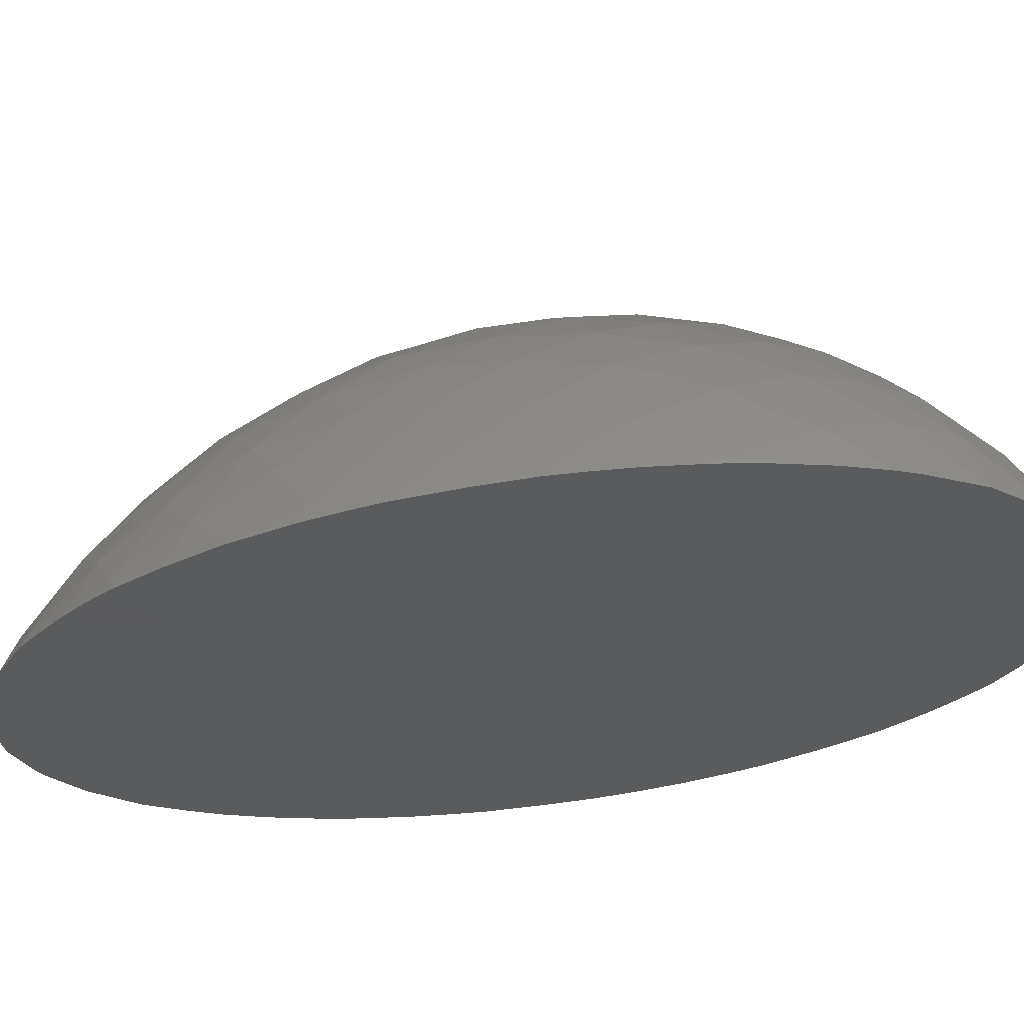
<metadata>
{"format":"stl","ext":"stl","renderer":"f3d","projection":"perspective","resolution":1024,"background":"white","views":[{"elev":-26.4,"azim":-60.1,"up":"+Z"}]}
</metadata>
<code>
# stl→obj: 406 verts, 808 faces
v -0.1257 -0.1227 0.1352
v -0.09604 -0.1339 0.1352
v -0.1175 -0.1411 0.1352
v 0.002875 -0.2335 0.1352
v -1.036e-05 -0.2165 0.1352
v 0.02194 -0.2168 0.1352
v -0.03625 0.2001 0.1352
v -0.02678 0.2298 0.1352
v -0.003961 0.2212 0.1352
v -0.1361 0.09191 0.1352
v -0.1341 0.09361 0.1396
v -0.1313 0.1067 0.1354
v -0.02825 0.1095 0.1352
v -0.03067 0.1307 0.1352
v -0.005578 0.1281 0.1352
v 0.004107 0.09848 0.1352
v -0.02112 0.1486 0.1352
v -0.0235 0.06056 0.2608
v -0.02254 0.09688 0.25
v -0.04521 0.08147 0.2478
v 0.03473 -0.1349 0.1352
v 0.03028 -0.1106 0.1352
v 0.04933 -0.1196 0.1352
v -0.02278 -0.02224 0.2671
v -0.02274 -0.05953 0.2614
v 0 -0.03731 0.2679
v 0.03647 0.1545 0.2144
v 0.03124 0.1718 0.2017
v 0.01354 0.1676 0.211
v -0.02678 -0.2272 0.1404
v -0.02678 -0.2298 0.1352
v 0 -0.2301 0.1422
v 0.08903 0.0004043 0.2308
v 0.08897 -0.02095 0.229
v 0.1054 -0.02066 0.2119
v 0.06768 -0.1734 0.1765
v 0.07282 -0.159 0.1861
v 0.05068 -0.1751 0.1899
v -0.1341 -0.09361 0.1396
v -0.1367 -0.08952 0.1352
v -0.1318 -0.1055 0.1352
v -0.05229 0.0987 0.1352
v -0.02562 0.08594 0.1352
v -6.86e-05 -0.1095 0.2472
v -0.02254 -0.09688 0.25
v -0.02246 -0.131 0.2339
v -0.08822 -0.0643 0.2216
v -0.1047 -0.06218 0.2045
v -0.0856 -0.08357 0.2188
v 0.06361 -0.1914 0.1625
v 0.04512 -0.1902 0.1772
v -0.1333 0.02398 0.1676
v -0.1464 0.03387 0.1352
v -0.1456 0 0.1422
v 0.02254 -0.09688 0.25
v 0.02246 -0.131 0.2339
v -0.148 0 0.1352
v -0.1286 -0.01864 0.1352
v -0.1472 -0.02211 0.1352
v -0.0889 -0.04231 0.2272
v -0.08946 -0.02115 0.2286
v -0.1062 -0.02194 0.211
v 0.0002282 0.1089 0.2475
v -0.02246 0.131 0.2339
v 0.02246 0.131 0.2339
v 0.02254 0.09688 0.25
v -0.01642 -0.1905 0.1352
v -0.04067 -0.1634 0.1352
v -0.006485 -0.1631 0.1352
v -0.06365 -0.1912 0.1627
v -0.04026 -0.2061 0.163
v -0.05129 -0.1762 0.1882
v 0.09801 -0.1007 0.1352
v 0.1342 -0.09848 0.1352
v 0.1257 -0.1227 0.1352
v 0.0009413 -0.07302 0.2603
v 0 0.03731 0.2679
v 0 0.0739 0.2601
v 0.02321 -0.05978 0.2611
v 0.02211 0.05857 0.2616
v 0.0889 -0.04231 0.2272
v 0.06612 -0.06455 0.241
v 0.08703 -0.06248 0.2233
v 0.1459 -0.03945 0.1352
v 0.1472 -0.02211 0.1352
v 0.1342 -0.02193 0.1665
v 0.09309 -0.1189 0.1352
v -0.06562 -0.1027 0.2276
v -0.0802 -0.1228 0.205
v -0.05926 -0.1396 0.2119
v 0.0445 0.1173 0.2333
v 0.1176 0.1136 0.1601
v 0.1202 0.08005 0.1751
v 0.1341 0.09361 0.1396
v -0.06377 -0.02506 0.1352
v -0.08796 -0.0379 0.1352
v -0.09147 -0.002854 0.1352
v -0.1202 -0.04344 0.1876
v -0.1349 -0.02251 0.1647
v -0.1347 -0.05854 0.156
v -0.0445 0.1173 0.2333
v -0.06749 -0.02272 0.2473
v -0.045 -0.04394 0.2572
v -0.04561 0 0.2607
v -0.04398 0.02235 0.2594
v -0.06842 0.02226 0.2469
v 0.04561 0 0.2607
v 0.02278 -0.02224 0.2671
v 0.045 -0.04394 0.2572
v 0.06842 -0.02226 0.2469
v 0.045 0.04394 0.2572
v 0.06842 0.02226 0.2469
v 0.02278 0.02224 0.2671
v 0.1257 0.1227 0.1352
v 0.1317 0.1059 0.1352
v -0.1062 0.02194 0.211
v -0.1225 -0.001836 0.1887
v -0.09001 0 0.2301
v 0.1062 0 0.211
v 0.1181 -0.1398 0.1352
v 0.02903 0.1157 0.1352
v 0.04903 0.1111 0.1352
v 0.05196 0.09023 0.1352
v 0.05462 0.1577 0.2007
v 0.04998 0.1758 0.1895
v 0.1361 0.09191 0.1352
v 0.03459 0.1536 0.1352
v 0.04521 0.1733 0.1352
v 0.06123 0.1445 0.1352
v 0.0275 0.1876 0.1899
v -0.09671 0.1323 0.1352
v -0.1261 0.1214 0.1352
v -0.1176 0.1408 0.1352
v 0.03373 0.03087 0.1352
v 0.01433 0.005354 0.1352
v 0.007763 0.03358 0.1352
v 0.09342 0.1341 0.1352
v 0.0763 0.1606 0.1352
v 0.1104 0.1556 0.1352
v -0.05634 0.1585 0.199
v -0.03647 0.1545 0.2144
v -0.05068 0.1751 0.1899
v -0.08795 0.04327 0.2278
v -0.1007 0.02108 0.1352
v -0.08172 0.03864 0.1352
v -0.06673 0.01063 0.1352
v 0.1456 0 0.1422
v 0.148 0 0.1352
v 0.1472 0.02211 0.1352
v 0.1342 0.02193 0.1665
v 0.1357 0.05761 0.1545
v 0.1189 0.0444 0.1892
v -0.07282 -0.159 0.1861
v -0.09661 -0.1388 0.1749
v -0.0928 -0.1581 0.1617
v 0.02678 -0.2272 0.1404
v -0.0445 -0.1173 0.2333
v -0.1104 -0.1556 0.1352
v -0.07886 -0.1575 0.1352
v -0.09379 -0.1801 0.1352
v 0.1202 -0.04344 0.1876
v 0.1039 -0.06412 0.2052
v 0.1202 -0.08005 0.1751
v 0.08491 -0.05964 0.1352
v 0.1169 -0.04995 0.1352
v 0.1155 -0.07689 0.1352
v -0.1198 0.07103 0.1352
v -0.09874 0.06045 0.1352
v -0.119 0.04542 0.1352
v -0.03868 0.1562 0.1352
v 0.1178 -0.115 0.159
v -0.1039 0.06412 0.2052
v -0.1202 0.04344 0.1876
v 0.105 0.04303 0.2081
v 0.105 0.06313 0.2038
v 0.0889 0.04231 0.2272
v -0.05538 -0.158 0.2
v -0.05926 0.1396 0.2119
v -0.07282 0.159 0.1861
v -0.03647 -0.1545 0.2144
v -0.01388 -0.1665 0.212
v -4.804e-05 -0.1427 0.2297
v 0.02648 -0.2299 0.1352
v 0.07099 -0.0839 0.1352
v 0.05532 -0.05742 0.1352
v -0.102 -0.1004 0.1923
v -0.09818 -0.1198 0.1849
v -0.1178 -0.115 0.159
v 0.06659 0.1108 0.1352
v 0.0872 0.08712 0.1352
v 0.08717 0.1087 0.1352
v 0.1418 0.06495 0.1352
v 0.117 0.07618 0.1352
v 0.0445 -0.1173 0.2333
v -0.06582 -0.09815 0.1352
v -0.04004 -0.1193 0.1352
v -0.06342 -0.1317 0.1352
v 0.00943 -0.141 0.1352
v 0.04105 -0.1624 0.1352
v 0.01499 -0.172 0.1352
v -0.05744 0.119 0.1352
v 0.0856 -0.08357 0.2188
v 0.0856 0.08357 0.2188
v 0.06612 0.06455 0.241
v -0.1208 -0.07734 0.1352
v -0.1419 -0.06419 0.1352
v -0.1147 -0.09567 0.1352
v 0.03647 -0.1545 0.2144
v 0.0275 -0.1876 0.1899
v 0.01386 -0.1653 0.2128
v 0.06842 0 0.2469
v 0.103 -0.1005 0.1912
v 0.09661 -0.1388 0.1749
v 0.08071 -0.1215 0.205
v -0.03265 -0.06856 0.1352
v -0.01118 -0.04587 0.1352
v 0.008384 -0.0756 0.1352
v 0.1062 0.02194 0.211
v 0.09725 0.1395 0.1732
v 0.08789 0.1749 0.1526
v 0.07241 0.1603 0.1852
v 0.1107 0.1526 0.1388
v 0.02139 0.2005 0.1352
v 0.02678 0.2298 0.1352
v 0.05291 0.2188 0.1352
v -0.06247 0.1205 0.2201
v -0.06601 0.0995 0.2286
v -0.07993 0.1228 0.2052
v 0.04521 -0.08147 0.2478
v 0.04678 -0.09859 0.2398
v 0.06581 -0.09956 0.2288
v 0.1132 0.1002 0.1352
v 0.04863 0.009694 0.1352
v 0.03178 0.07873 0.1352
v 0.04481 0.05216 0.1352
v 0.01094 0.05978 0.1352
v 0.1031 0.1004 0.1911
v 0.08045 0.1218 0.2052
v 0.06568 0.1014 0.2282
v -0.01835 -0.1007 0.1352
v 0.01009 -0.1147 0.1352
v 0.02724 -0.08862 0.1352
v 0.1419 -0.06419 0.1352
v 0.0659 0.06651 0.1352
v 0.09947 -0.006827 0.1352
v 0.07597 -0.0009558 0.1352
v 0.09697 0.02499 0.1352
v -0.0702 -0.001022 0.2455
v 0.05926 0.1396 0.2119
v -0.07535 -0.1392 0.1978
v 0.05926 -0.1396 0.2119
v -0.04026 -0.1997 0.1352
v -0.06104 -0.1825 0.1352
v -0.1357 0.05761 0.1545
v -0.1419 0.06419 0.1352
v -0.1464 -0.03387 0.1352
v -0.0196 0.1709 0.1352
v -1.388e-17 0.156 0.1352
v -0.0275 -0.1876 0.1899
v 0 -0.1901 0.1924
v -0.04562 -0.08681 0.1352
v -0.04682 0.0983 0.2399
v 0.04219 -0.1346 0.2238
v 0.03957 -0.2053 0.1644
v 0.09327 0.05376 0.1352
v -0.103 0.1005 0.1912
v -0.1109 0.106 0.1753
v -0.1202 0.08005 0.1751
v 0.0163 0.1418 0.1352
v -0.01017 -0.1261 0.1352
v 0.06365 0.1912 0.1627
v 0.06773 0.1772 0.1727
v -0.02823 0.1865 0.1905
v -0.04059 0.2052 0.1641
v -0.06365 0.1912 0.1627
v -0.007124 -0.2329 0.1352
v 0.138 -0.08297 0.1352
v -0.121 0.02172 0.1889
v 0.122 -0.00137 0.1896
v 0.119 0.0216 0.1918
v 0.0981 -0.03486 0.1352
v 0.07202 -0.03062 0.1352
v 0.06927 -0.1056 0.1352
v 0.08292 -0.09607 0.1352
v -0.1186 0.1139 0.158
v 0 0.2301 0.1422
v 0.02678 0.2272 0.1404
v -0.004727 0.2332 0.1352
v -0.02678 0.2272 0.1404
v -0.02844 -0.1433 0.1352
v 0.002875 0.2335 0.1352
v -0.09019 -0.1076 0.1352
v -0.04855 -0.04542 0.1352
v 0.0002785 -0.0005606 0.2704
v -0.02278 0.02224 0.2671
v 0.08789 -0.1749 0.1526
v -0.01908 0.1504 0.2216
v -0.01388 0.1665 0.212
v 0.07047 0.2048 0.1352
v 0.0407 0.2038 0.1655
v 0.123 -0.01007 0.1352
v 0.04863 -0.03061 0.1352
v 0.06664 0.0335 0.1352
v 0.1221 0.04856 0.1352
v 0.02634 -0.05115 0.1352
v 0.04863 -0.1007 0.1352
v -0.01552 -0.01272 0.1352
v 0.01129 -0.0264 0.1352
v 0.09013 -0.1439 0.1352
v 0.1104 -0.1556 0.1352
v 0.02794 -0.01158 0.1352
v 0.05372 -0.0806 0.1352
v -0.1056 -0.06277 0.1352
v -0.1253 -0.0445 0.1352
v 0.05867 -0.1411 0.1352
v -0.1238 0.01108 0.1352
v 0.0763 -0.1606 0.1352
v -0.0232 -0.2131 0.1352
v 0.00131 0.1808 0.1352
v 0.1107 -0.1526 0.1388
v 0.1119 -0.1338 0.1529
v 0.1175 0.1411 0.1352
v -0.1143 0.1338 0.1489
v -0.1107 0.1526 0.1388
v -0.05634 0.05773 0.1352
v -0.06507 0.03426 0.1352
v -0.06823 -0.1751 0.1744
v 0.1143 0.1338 0.1489
v 0.09292 -0.0806 0.1352
v -0.1202 -0.08005 0.1751
v 0.0696 -0.1251 0.1352
v -0.1052 0.09442 0.1352
v -0.07841 0.0806 0.1352
v -0.07928 0.05847 0.1352
v -0.01903 0.02136 0.1352
v -0.1104 0.1556 0.1352
v 0.03394 -0.06761 0.1352
v 0.07034 -0.2049 0.1352
v 0.05291 -0.2188 0.1352
v 0.1341 -0.09361 0.1396
v -0.08789 -0.1749 0.1526
v -0.09225 0.1568 0.1637
v -0.08789 0.1749 0.1526
v -0.06823 0.1751 0.1744
v -0.04816 0.03114 0.1352
v -0.02377 0.05245 0.1352
v 0 0.1901 0.1924
v -0.03794 -0.002163 0.1352
v -0.04333 0.01578 0.1352
v -0.02278 0 0.2671
v -0.09379 0.1801 0.1352
v -0.0588 0.1813 0.1352
v -0.0809 0.1578 0.1352
v 0.02278 0 0.2671
v -0.1107 -0.1526 0.1388
v -0.1143 -0.1338 0.1489
v -0.05821 0.1413 0.1352
v -0.08031 0.1099 0.1352
v -0.0291 -0.02818 0.1352
v 0.05077 0.1948 0.1352
v 0.01389 0.211 0.1677
v -0.01319 0.2111 0.1676
v -0.01389 -0.211 0.1677
v 0.01389 -0.211 0.1677
v -0.008438 0.07283 0.1352
v 0.01129 0.07781 0.1352
v -0.1082 -0.02015 0.1352
v -0.1061 -0.03994 0.1352
v 0.123 0.01007 0.1352
v 0.03139 -0.1978 0.1352
v 0.008689 -0.1989 0.1352
v 0 0.1422 0.2301
v 0.01683 0.169 0.1352
v -0.09801 0.0403 0.1352
v 0.0526 -0.1855 0.1352
v 0.04863 0.1306 0.1352
v -0.07637 0.1409 0.1956
v -0.07094 -0.06538 0.1352
v 0.1223 0.02676 0.1352
v 0.1357 -0.05761 0.1545
v 0.1456 0.04129 0.1352
v -0.09055 -0.08235 0.1352
v -0.0856 0.08357 0.2188
v -0.06696 0.06419 0.2403
v -0.1272 0.08683 0.1573
v -0.045 0.04394 0.2572
v -0.04521 -0.08147 0.2478
v -0.06612 -0.06455 0.241
v 0.04521 0.08147 0.2478
v -0.05291 -0.2188 0.1352
v -0.05291 0.2188 0.1352
v 0.1037 -0.1457 0.1568
v 0.09379 0.1801 0.1352
v 0.09503 -0.1783 0.1352
v 0.06727 0.04341 0.2439
v -0.07439 0.2017 0.1352
v -0.08108 0.1951 0.1352
v 0.08108 0.1951 0.1352
v -0.08108 -0.1951 0.1352
v -0.07439 -0.2017 0.1352
v 0.08108 -0.1951 0.1352
v -0.09661 0.1388 0.1749
v -0.09959 0.1206 0.1827
v 0.0559 -0.1575 0.2001
v -0.1031 0.1459 0.1576
v 0.09367 -0.1558 0.1625
f 1 2 3
f 4 5 6
f 7 8 9
f 10 11 12
f 13 14 15
f 13 15 16
f 14 17 15
f 18 19 20
f 21 22 23
f 24 25 26
f 27 28 29
f 30 31 32
f 33 34 35
f 36 37 38
f 39 40 41
f 42 13 43
f 44 45 46
f 47 48 49
f 50 38 51
f 52 53 54
f 55 44 56
f 57 58 59
f 60 61 62
f 19 63 64
f 65 63 66
f 67 68 69
f 70 71 72
f 73 74 75
f 26 25 76
f 18 77 78
f 26 76 79
f 66 78 80
f 81 82 83
f 43 13 16
f 84 85 86
f 87 73 75
f 88 89 90
f 91 65 66
f 92 93 94
f 95 96 97
f 98 99 100
f 101 19 64
f 102 103 104
f 104 103 24
f 104 105 106
f 107 108 109
f 107 109 110
f 111 107 112
f 107 111 113
f 114 92 115
f 116 117 62
f 118 116 62
f 35 119 33
f 120 87 75
f 121 122 123
f 124 125 27
f 115 94 126
f 127 128 129
f 28 130 29
f 131 132 133
f 134 135 136
f 137 138 139
f 76 25 45
f 140 141 142
f 143 118 106
f 116 118 143
f 144 145 146
f 144 146 97
f 147 148 149
f 92 94 115
f 150 151 152
f 153 154 155
f 4 156 32
f 45 157 46
f 158 159 160
f 97 146 95
f 161 162 163
f 164 165 166
f 147 85 148
f 167 168 169
f 34 81 35
f 14 170 17
f 75 74 171
f 116 172 173
f 143 172 116
f 174 175 176
f 174 152 175
f 153 177 90
f 178 141 140
f 178 140 179
f 180 181 46
f 46 181 182
f 183 156 4
f 164 184 185
f 89 186 187
f 186 188 187
f 189 190 123
f 190 189 191
f 141 101 64
f 27 65 91
f 192 193 126
f 61 118 62
f 118 61 102
f 55 56 194
f 129 137 189
f 195 196 197
f 198 199 200
f 201 14 13
f 83 82 202
f 83 202 162
f 203 204 176
f 175 203 176
f 205 40 206
f 40 205 207
f 208 209 38
f 209 208 210
f 211 110 33
f 110 81 34
f 171 212 213
f 212 214 213
f 215 216 217
f 33 176 112
f 176 33 218
f 219 220 221
f 219 222 220
f 223 224 225
f 9 224 223
f 101 226 227
f 226 228 227
f 42 201 13
f 229 230 231
f 69 200 67
f 232 190 191
f 134 233 135
f 234 235 236
f 89 88 49
f 49 186 89
f 212 202 214
f 214 202 231
f 203 237 238
f 239 203 238
f 98 62 117
f 232 191 137
f 114 232 137
f 240 217 241
f 217 242 241
f 243 166 165
f 123 244 234
f 245 246 247
f 118 102 248
f 218 174 176
f 249 124 27
f 221 124 249
f 250 89 154
f 214 37 213
f 251 37 214
f 54 57 59
f 68 252 253
f 50 36 38
f 254 255 53
f 206 100 256
f 17 257 258
f 181 259 260
f 240 261 215
f 197 68 159
f 181 260 210
f 19 101 262
f 19 262 20
f 89 250 90
f 208 251 263
f 263 251 194
f 50 51 264
f 264 51 209
f 244 190 265
f 193 265 190
f 266 267 268
f 15 269 121
f 15 121 16
f 270 241 198
f 221 125 124
f 220 271 272
f 271 125 272
f 273 274 142
f 274 275 142
f 31 5 276
f 166 243 277
f 272 125 221
f 278 173 52
f 218 119 279
f 218 279 280
f 281 282 245
f 62 48 60
f 62 98 48
f 283 284 87
f 276 4 32
f 57 54 53
f 90 177 180
f 12 11 285
f 224 286 287
f 286 288 289
f 8 289 288
f 196 290 197
f 286 224 291
f 292 1 207
f 2 1 292
f 216 215 293
f 24 26 294
f 26 108 294
f 77 295 294
f 77 294 113
f 36 50 296
f 297 298 141
f 178 228 226
f 225 271 299
f 225 300 271
f 84 165 301
f 301 165 281
f 302 246 282
f 302 233 246
f 262 101 227
f 285 132 12
f 280 279 150
f 246 233 303
f 265 193 304
f 247 265 304
f 305 302 185
f 22 306 23
f 246 303 247
f 307 135 308
f 309 120 310
f 233 302 311
f 301 85 84
f 85 301 148
f 185 184 312
f 235 244 303
f 313 206 314
f 21 315 199
f 5 4 276
f 316 57 53
f 242 306 22
f 59 58 256
f 44 182 56
f 273 141 298
f 199 315 317
f 31 318 5
f 68 197 290
f 2 158 3
f 319 9 223
f 288 9 8
f 9 291 224
f 120 320 310
f 321 75 171
f 137 322 114
f 137 139 322
f 129 128 138
f 323 324 133
f 323 133 132
f 180 259 181
f 145 325 326
f 72 153 327
f 328 92 114
f 222 322 139
f 164 166 329
f 186 49 48
f 330 186 48
f 87 331 283
f 168 332 333
f 334 333 325
f 135 307 335
f 282 185 302
f 325 145 334
f 336 131 133
f 312 337 185
f 331 87 309
f 315 309 317
f 282 164 185
f 284 73 87
f 338 50 339
f 50 264 339
f 135 335 136
f 340 74 277
f 108 26 79
f 98 330 48
f 153 155 341
f 327 153 341
f 342 179 343
f 344 343 179
f 345 346 335
f 347 298 29
f 307 348 335
f 345 325 346
f 348 349 335
f 123 190 244
f 295 350 294
f 351 352 353
f 294 354 113
f 294 350 24
f 74 73 166
f 294 108 354
f 355 3 158
f 1 3 356
f 357 131 353
f 358 131 357
f 359 95 348
f 95 146 348
f 119 35 279
f 340 171 74
f 163 171 340
f 360 225 299
f 361 362 347
f 363 364 260
f 333 42 325
f 365 366 236
f 182 44 46
f 355 356 3
f 208 263 56
f 168 334 145
f 32 364 363
f 286 362 361
f 240 215 217
f 248 102 104
f 201 358 357
f 367 368 314
f 235 134 236
f 165 84 243
f 362 289 274
f 219 221 238
f 149 148 369
f 301 369 148
f 160 159 253
f 370 371 200
f 81 83 162
f 137 129 138
f 372 64 63
f 198 200 69
f 69 270 198
f 258 257 319
f 127 373 128
f 269 258 373
f 169 168 374
f 233 134 303
f 6 370 339
f 339 370 375
f 67 318 252
f 122 189 123
f 128 223 360
f 122 376 189
f 5 371 6
f 371 5 67
f 377 228 178
f 158 2 159
f 293 215 378
f 65 27 29
f 167 332 168
f 282 246 245
f 247 379 369
f 82 81 110
f 260 209 210
f 337 242 217
f 348 307 359
f 100 330 98
f 52 173 254
f 254 173 268
f 86 161 380
f 281 164 282
f 216 307 308
f 305 216 308
f 337 305 185
f 349 345 335
f 302 305 308
f 311 302 308
f 135 233 311
f 333 332 358
f 99 256 100
f 380 84 86
f 53 52 254
f 150 381 151
f 363 30 32
f 289 362 286
f 287 286 361
f 156 364 32
f 382 313 378
f 96 378 313
f 245 247 369
f 301 281 245
f 316 144 97
f 104 295 105
f 347 273 298
f 223 128 373
f 153 72 177
f 251 231 194
f 251 214 231
f 376 129 189
f 55 229 79
f 79 76 55
f 227 383 384
f 384 20 227
f 202 82 231
f 82 229 231
f 266 172 383
f 172 266 268
f 162 202 212
f 163 162 212
f 39 330 100
f 39 100 206
f 11 255 254
f 11 254 385
f 163 340 380
f 277 380 340
f 93 151 94
f 94 151 192
f 116 278 117
f 52 117 278
f 90 180 157
f 288 286 291
f 65 372 63
f 93 237 175
f 237 203 175
f 199 375 200
f 386 295 18
f 295 77 18
f 210 208 56
f 117 52 99
f 173 172 268
f 380 161 163
f 103 387 25
f 103 388 387
f 386 20 384
f 109 79 229
f 229 82 109
f 111 204 389
f 157 387 88
f 66 389 91
f 389 239 91
f 20 386 18
f 273 347 362
f 130 361 347
f 260 259 363
f 364 209 260
f 371 370 6
f 169 53 255
f 316 169 144
f 388 49 88
f 387 388 88
f 45 387 157
f 27 91 249
f 140 142 179
f 71 30 363
f 30 71 390
f 274 289 391
f 264 364 156
f 339 264 156
f 287 361 300
f 287 300 225
f 316 367 58
f 304 192 381
f 304 379 247
f 219 328 222
f 118 248 106
f 141 178 101
f 112 211 33
f 392 320 321
f 238 249 239
f 163 212 171
f 175 152 93
f 119 218 33
f 60 48 47
f 372 297 64
f 188 330 39
f 188 39 41
f 1 188 41
f 69 68 290
f 145 326 146
f 146 326 345
f 113 111 80
f 139 393 220
f 165 164 281
f 120 309 87
f 193 192 304
f 76 44 55
f 66 63 78
f 45 44 76
f 19 78 63
f 141 64 297
f 149 379 381
f 304 381 379
f 142 344 179
f 134 136 236
f 136 335 346
f 91 239 249
f 244 265 303
f 348 146 349
f 146 345 349
f 306 242 312
f 217 305 337
f 354 108 107
f 350 295 104
f 113 354 107
f 24 350 104
f 123 234 121
f 315 331 309
f 240 270 196
f 196 270 290
f 382 292 207
f 382 378 195
f 61 60 102
f 73 284 329
f 53 169 316
f 351 336 343
f 336 324 343
f 343 324 342
f 341 355 158
f 160 341 158
f 341 155 355
f 220 222 139
f 296 310 320
f 394 310 296
f 384 143 106
f 378 95 293
f 95 378 96
f 395 112 176
f 391 8 7
f 103 25 24
f 108 79 109
f 105 295 386
f 159 68 253
f 77 113 80
f 164 329 184
f 284 283 184
f 329 284 184
f 136 346 236
f 319 223 373
f 7 319 257
f 198 241 21
f 55 230 229
f 55 194 230
f 145 374 168
f 326 325 345
f 14 357 170
f 368 367 96
f 234 236 366
f 49 388 47
f 143 384 383
f 379 149 369
f 396 397 275
f 343 275 397
f 271 220 398
f 299 271 398
f 399 400 70
f 341 399 70
f 401 50 338
f 296 50 401
f 385 268 285
f 273 362 274
f 267 285 268
f 259 71 363
f 300 361 130
f 209 364 264
f 351 353 336
f 15 258 269
f 351 343 397
f 393 398 220
f 399 341 160
f 296 401 394
f 41 40 207
f 232 115 126
f 29 130 347
f 390 31 30
f 8 391 289
f 339 156 183
f 224 287 225
f 400 253 390
f 253 252 390
f 375 338 339
f 391 352 396
f 7 352 391
f 153 250 154
f 250 153 90
f 402 377 179
f 59 256 99
f 54 59 99
f 86 85 147
f 149 150 147
f 150 149 381
f 402 228 377
f 403 228 402
f 150 86 147
f 72 71 259
f 367 314 58
f 32 31 276
f 6 183 4
f 159 2 197
f 104 106 248
f 279 86 150
f 72 259 180
f 1 41 207
f 115 232 114
f 125 130 28
f 141 273 142
f 393 138 398
f 138 393 139
f 401 317 394
f 397 352 351
f 160 253 399
f 37 251 404
f 316 58 57
f 298 297 372
f 29 372 65
f 372 29 298
f 210 182 181
f 210 56 182
f 385 254 268
f 277 243 380
f 255 167 169
f 255 10 167
f 105 386 106
f 6 339 183
f 390 318 31
f 99 52 54
f 169 374 144
f 117 99 98
f 279 161 86
f 152 280 150
f 405 402 342
f 179 342 402
f 213 37 406
f 78 77 80
f 406 296 320
f 321 320 120
f 222 328 322
f 184 306 312
f 251 208 404
f 252 318 390
f 360 223 225
f 60 388 102
f 386 384 106
f 82 110 109
f 395 204 111
f 204 395 176
f 35 81 162
f 161 35 162
f 218 152 174
f 177 72 180
f 37 404 38
f 404 208 38
f 132 332 12
f 131 332 132
f 135 311 308
f 191 189 137
f 216 293 359
f 21 23 315
f 315 23 331
f 47 388 60
f 89 187 154
f 267 266 403
f 266 228 403
f 237 92 219
f 219 238 237
f 313 205 206
f 205 313 207
f 121 269 376
f 293 95 359
f 240 241 270
f 373 258 319
f 227 228 383
f 383 228 266
f 243 84 380
f 151 381 192
f 97 367 316
f 301 245 369
f 112 395 111
f 102 388 103
f 127 376 269
f 269 373 127
f 346 325 43
f 154 188 356
f 285 403 402
f 405 323 402
f 402 323 285
f 171 213 321
f 219 92 328
f 17 170 257
f 375 199 317
f 324 405 342
f 405 324 323
f 154 355 155
f 355 154 356
f 179 377 178
f 72 327 70
f 327 341 70
f 275 343 344
f 275 344 142
f 220 272 221
f 116 173 278
f 35 161 279
f 152 218 280
f 80 389 66
f 25 387 45
f 19 18 78
f 318 67 5
f 166 73 329
f 213 406 392
f 392 406 320
f 213 392 321
f 110 34 33
f 51 38 209
f 125 271 300
f 300 130 125
f 353 131 336
f 383 172 143
f 101 178 226
f 157 88 90
f 314 206 256
f 195 197 292
f 195 292 382
f 370 200 375
f 58 314 256
f 23 283 331
f 23 306 283
f 257 170 352
f 352 7 257
f 196 195 261
f 261 378 215
f 242 22 241
f 96 367 97
f 234 16 121
f 43 16 365
f 333 358 42
f 346 365 236
f 68 67 252
f 7 9 319
f 277 74 166
f 11 385 285
f 398 138 128
f 400 390 70
f 71 70 390
f 275 391 396
f 275 274 391
f 133 324 336
f 353 352 357
f 42 358 201
f 201 357 14
f 170 357 352
f 376 127 129
f 121 376 122
f 368 313 314
f 313 368 96
f 195 378 261
f 196 261 240
f 305 217 216
f 332 131 358
f 134 235 303
f 244 235 234
f 43 365 346
f 374 145 144
f 190 232 193
f 365 16 366
f 234 366 16
f 303 265 247
f 325 42 43
f 360 398 128
f 238 221 249
f 406 37 296
f 37 36 296
f 200 371 67
f 1 356 188
f 285 323 132
f 120 75 321
f 322 328 114
f 180 46 157
f 263 194 56
f 309 310 394
f 309 394 317
f 107 110 211
f 211 112 107
f 283 306 184
f 197 2 292
f 28 27 125
f 69 290 270
f 21 241 22
f 359 307 216
f 168 333 334
f 232 126 193
f 239 204 203
f 204 239 389
f 151 93 152
f 111 389 80
f 20 262 227
f 230 194 231
f 198 21 199
f 401 375 317
f 338 375 401
f 253 400 399
f 396 352 397
f 186 330 188
f 207 313 382
f 187 188 154
f 285 267 403
f 237 93 92
f 398 360 299
f 94 192 126
f 40 39 206
f 11 10 255
f 9 288 291
f 10 332 167
f 12 332 10
f 15 17 258
f 312 242 337

</code>
